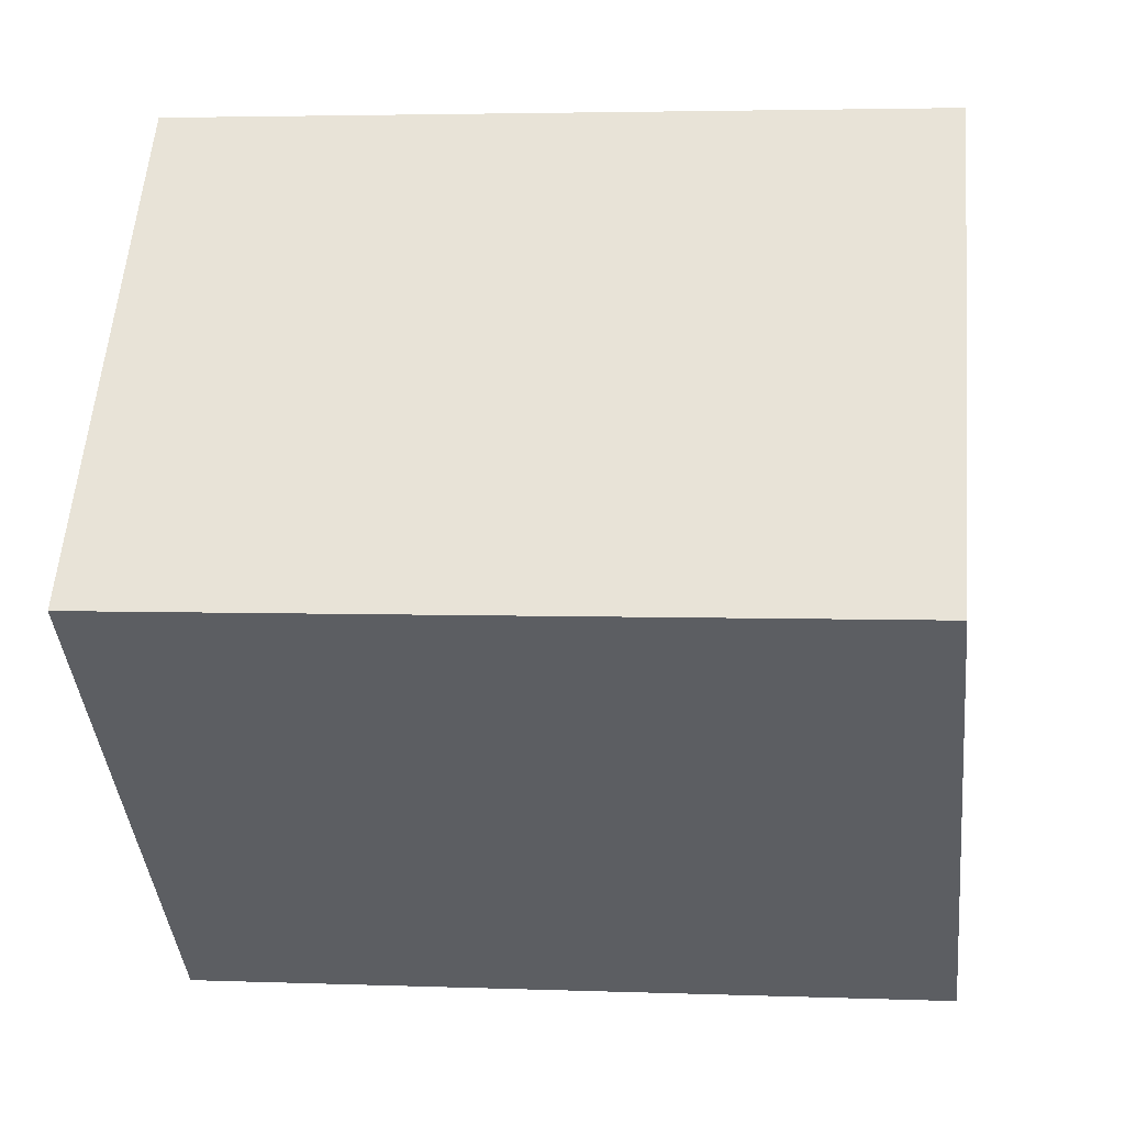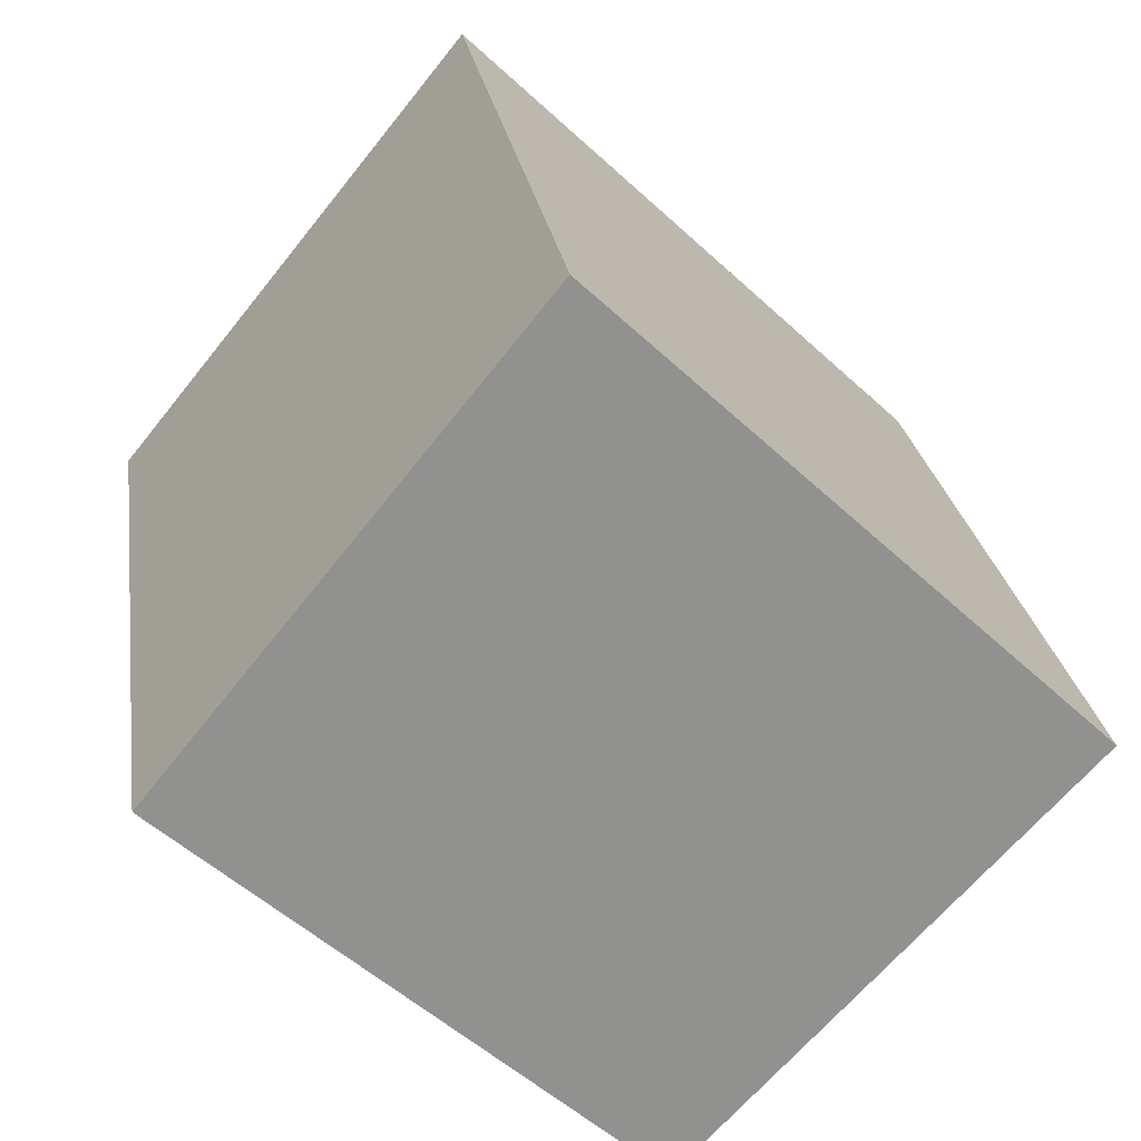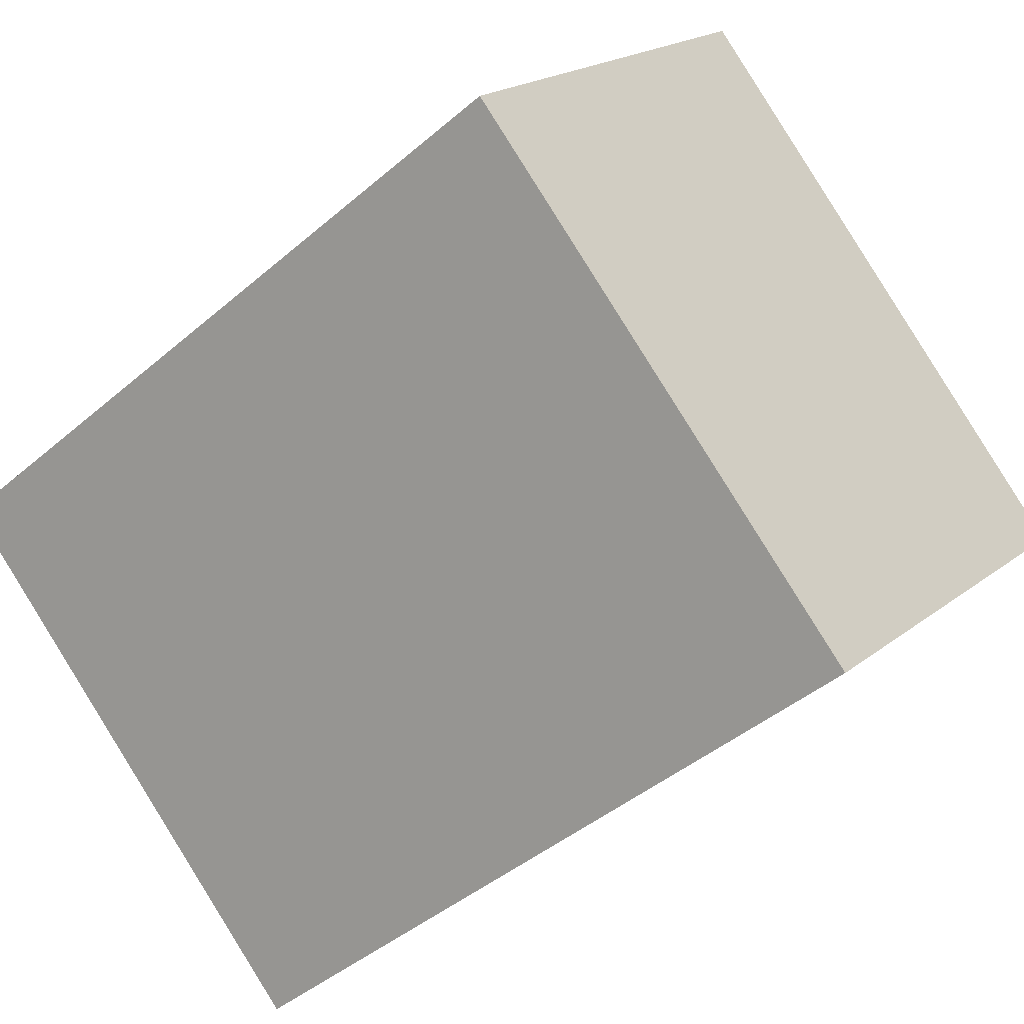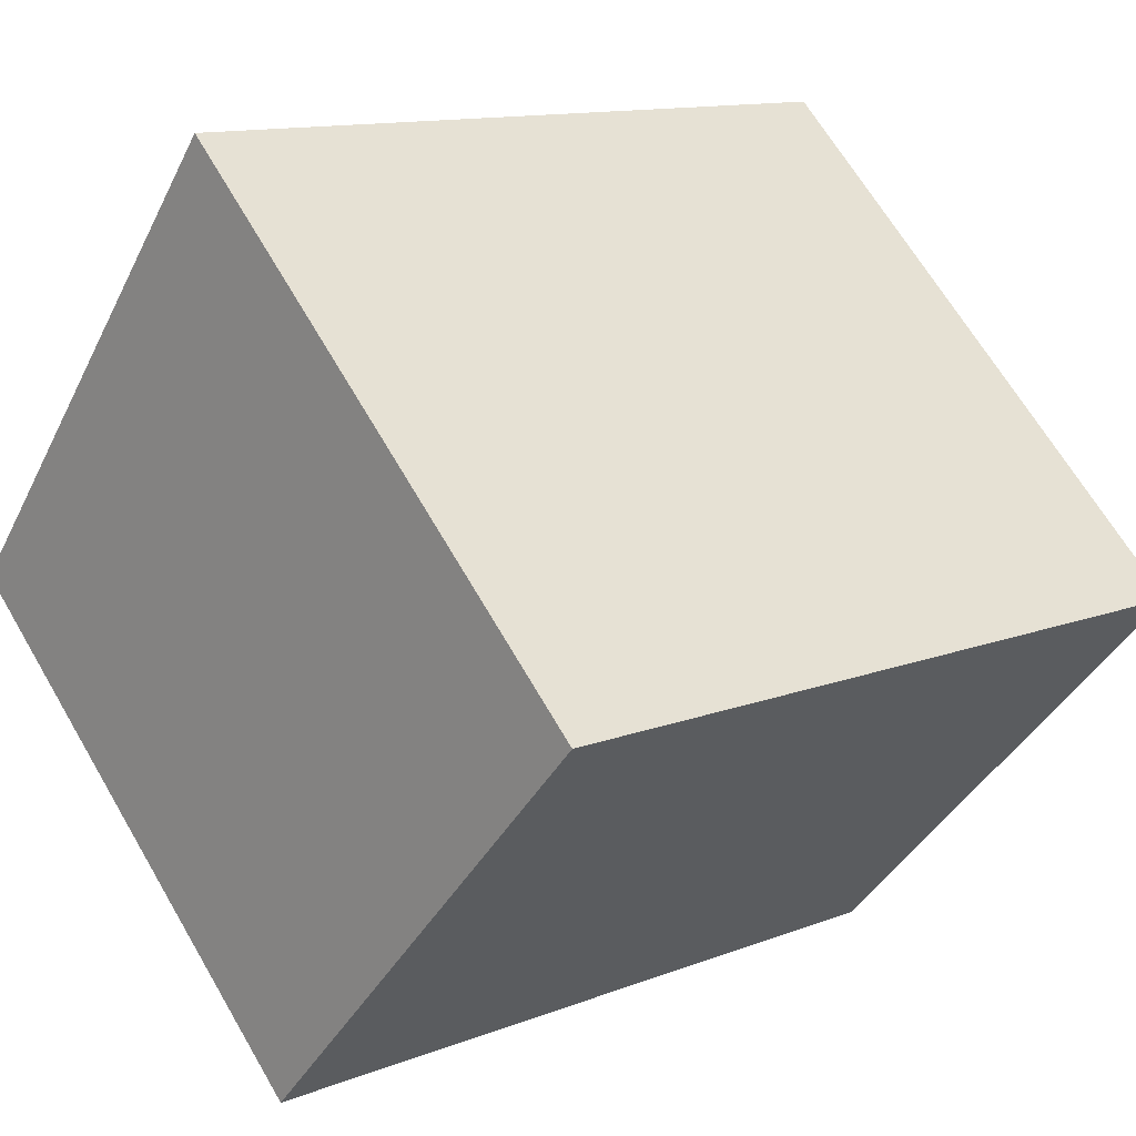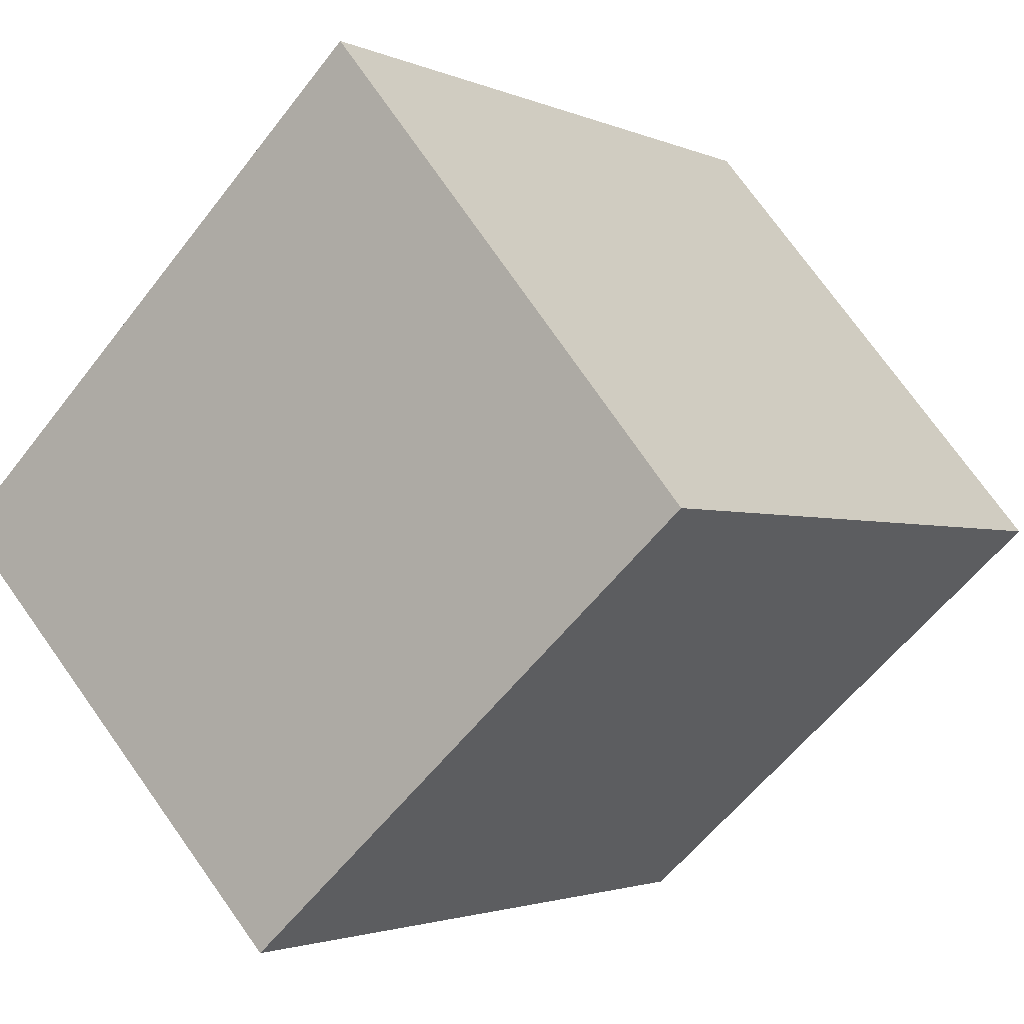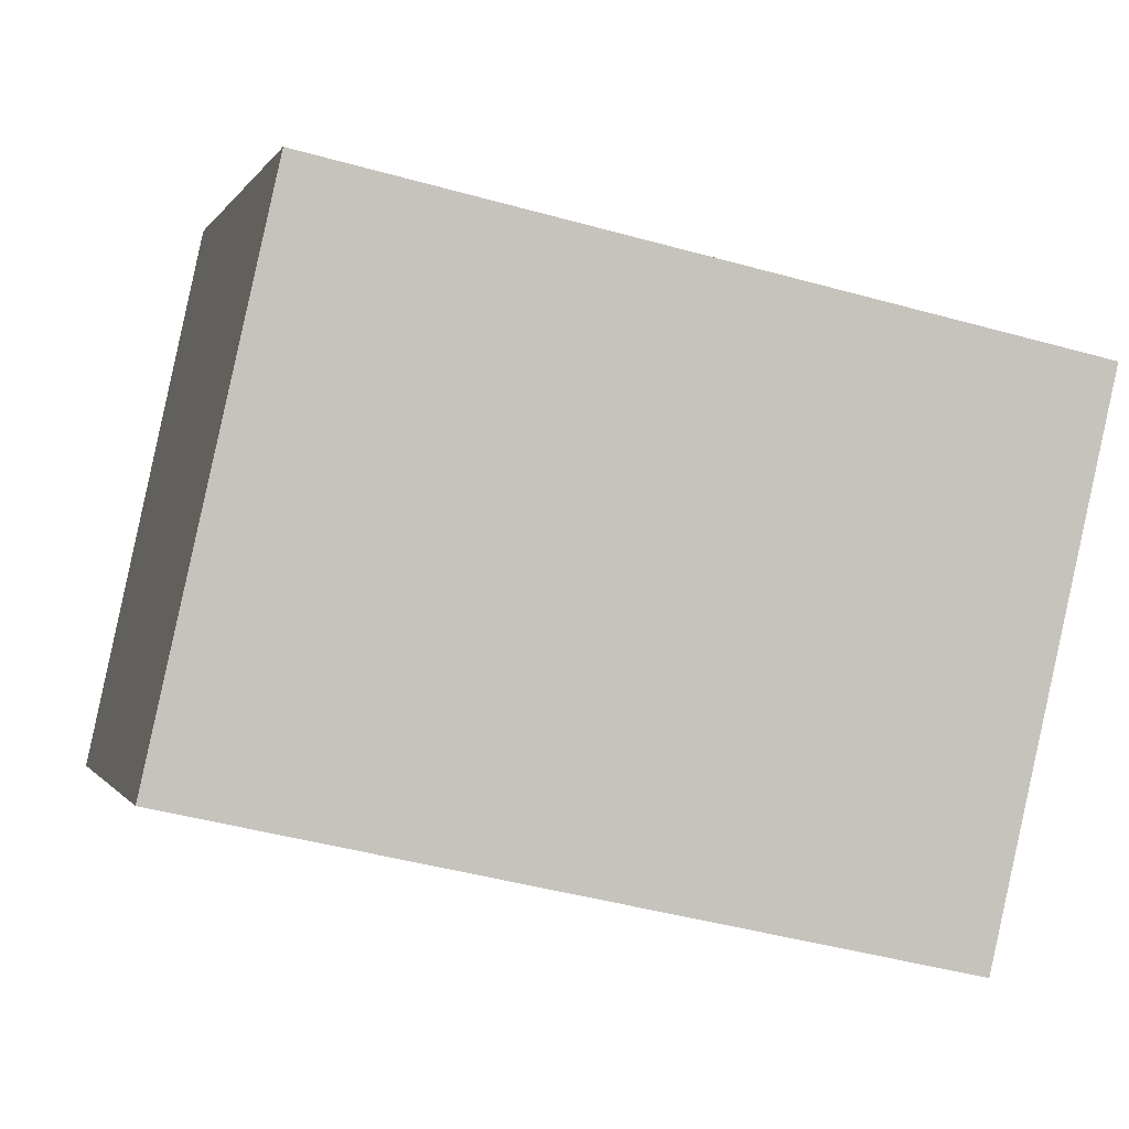
<metadata>
{"format":"obj","ext":"obj","renderer":"f3d","projection":"perspective","resolution":1024,"background":"white","views":[{"elev":3.6,"azim":-82.7,"up":"+Z"},{"elev":24.5,"azim":-8.2,"up":"+Z"},{"elev":-43.2,"azim":-44.6,"up":"+Z"},{"elev":12.2,"azim":47.2,"up":"+Z"},{"elev":-2.2,"azim":-147.2,"up":"+Z"},{"elev":-44.4,"azim":71.9,"up":"+Z"}]}
</metadata>
<code>
v  0 2.981 1.825e-16
v  3.257 2.981 -0.007
v  1.766 2.981 -1.595
v  1.412 2.981 1.733
v  1.766 9.767e-17 -1.595
v  0 0 0
v  1.412 -1.061e-16 1.733
v  3.257 4.286e-19 -0.007
g defaultobject
f 1 2 3
f 2 1 4
f 5 1 3
f 1 5 6
f 6 4 1
f 4 6 7
f 7 2 4
f 2 7 8
f 8 3 2
f 3 8 5
f 5 7 6
f 7 5 8

</code>
